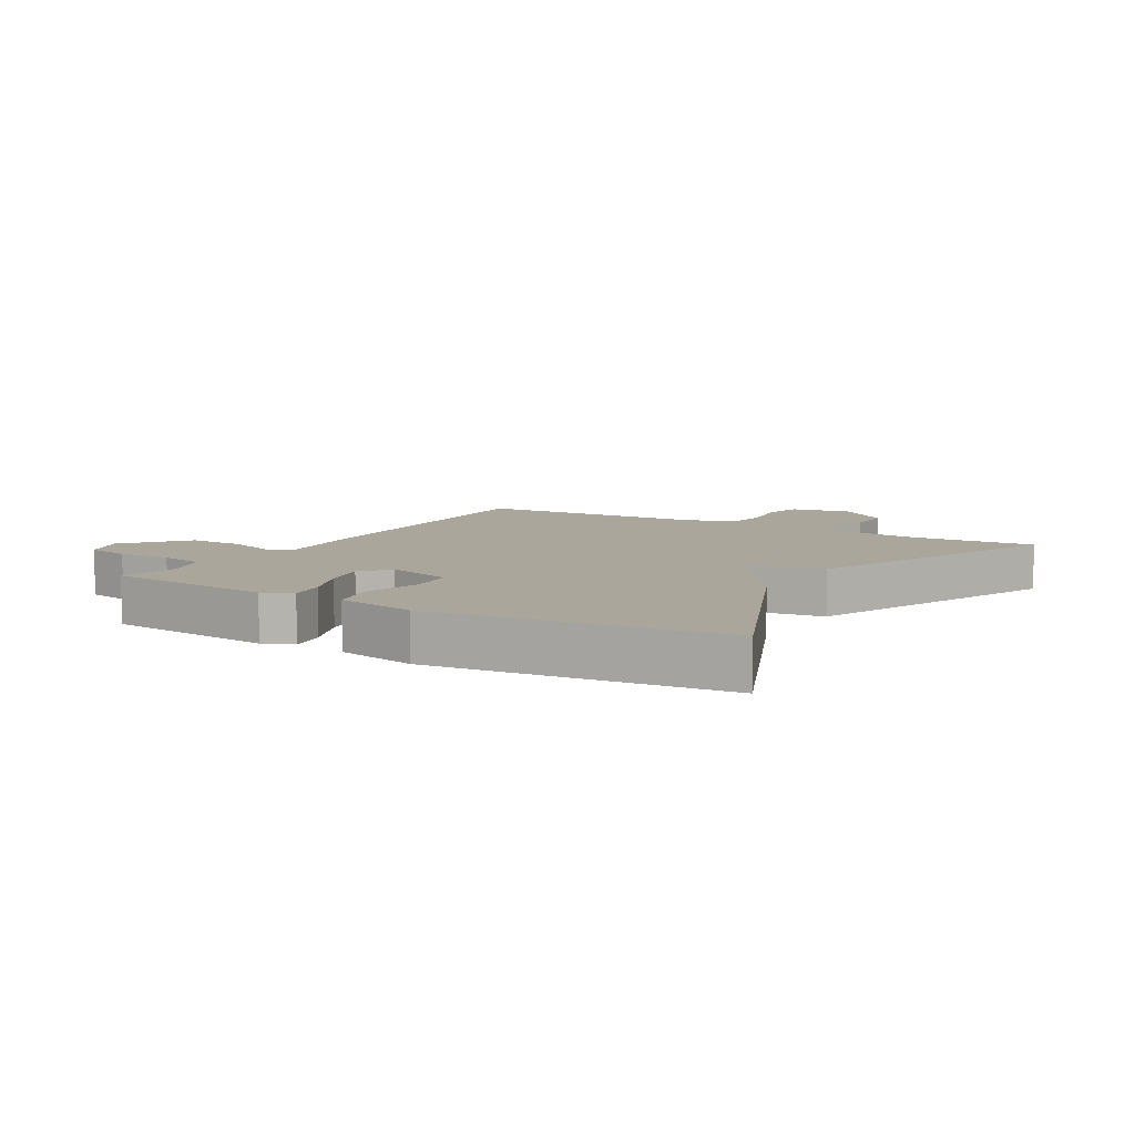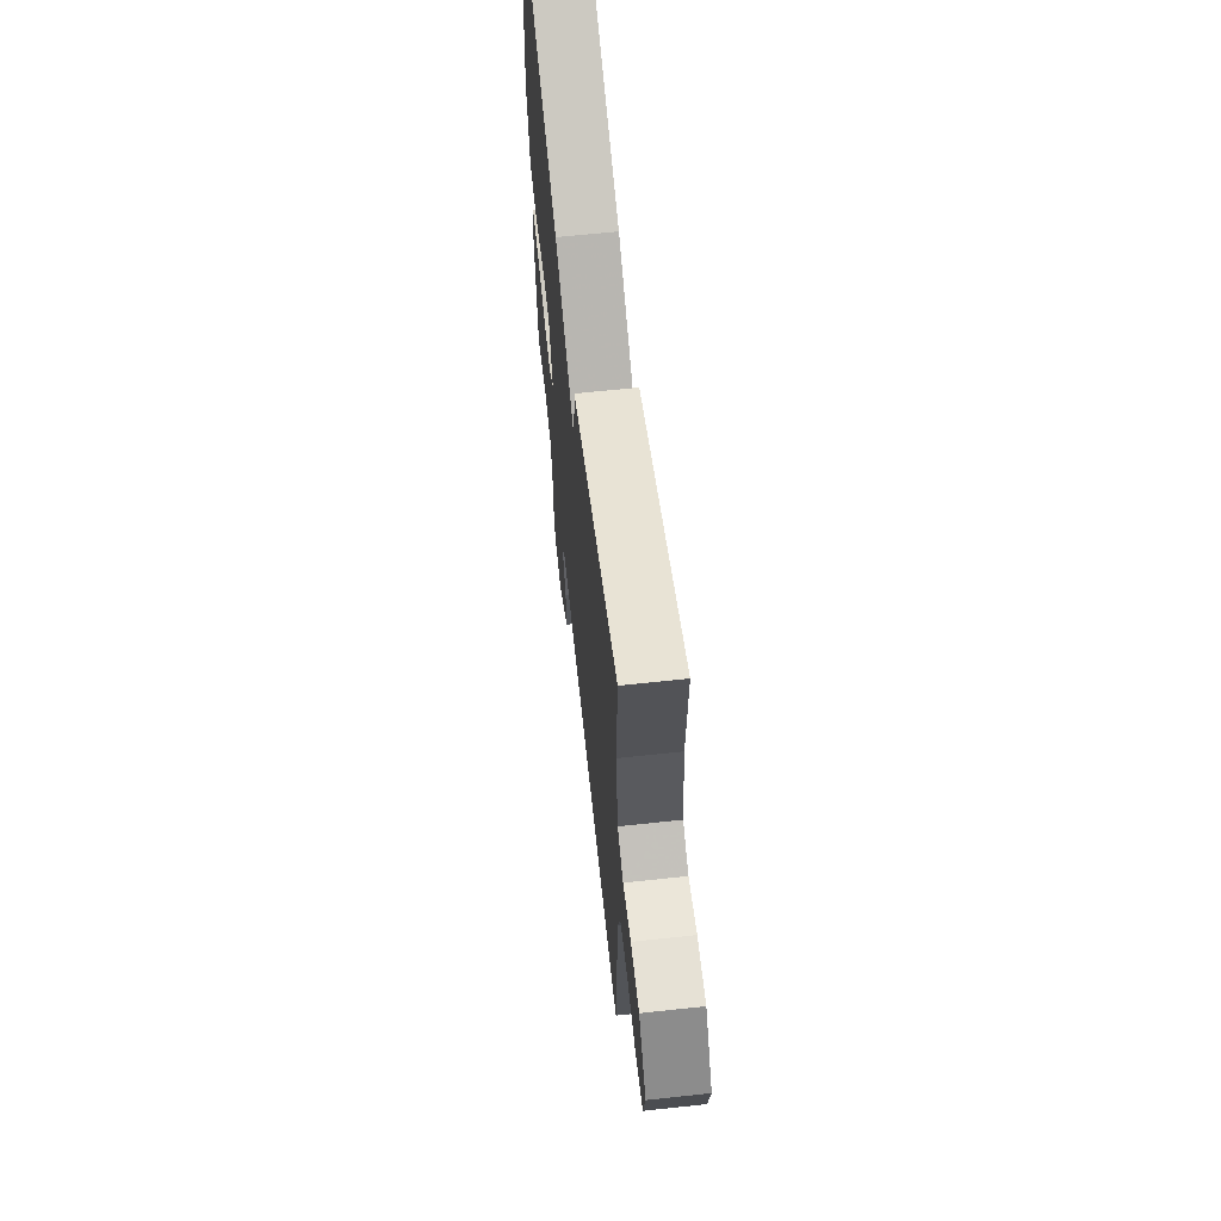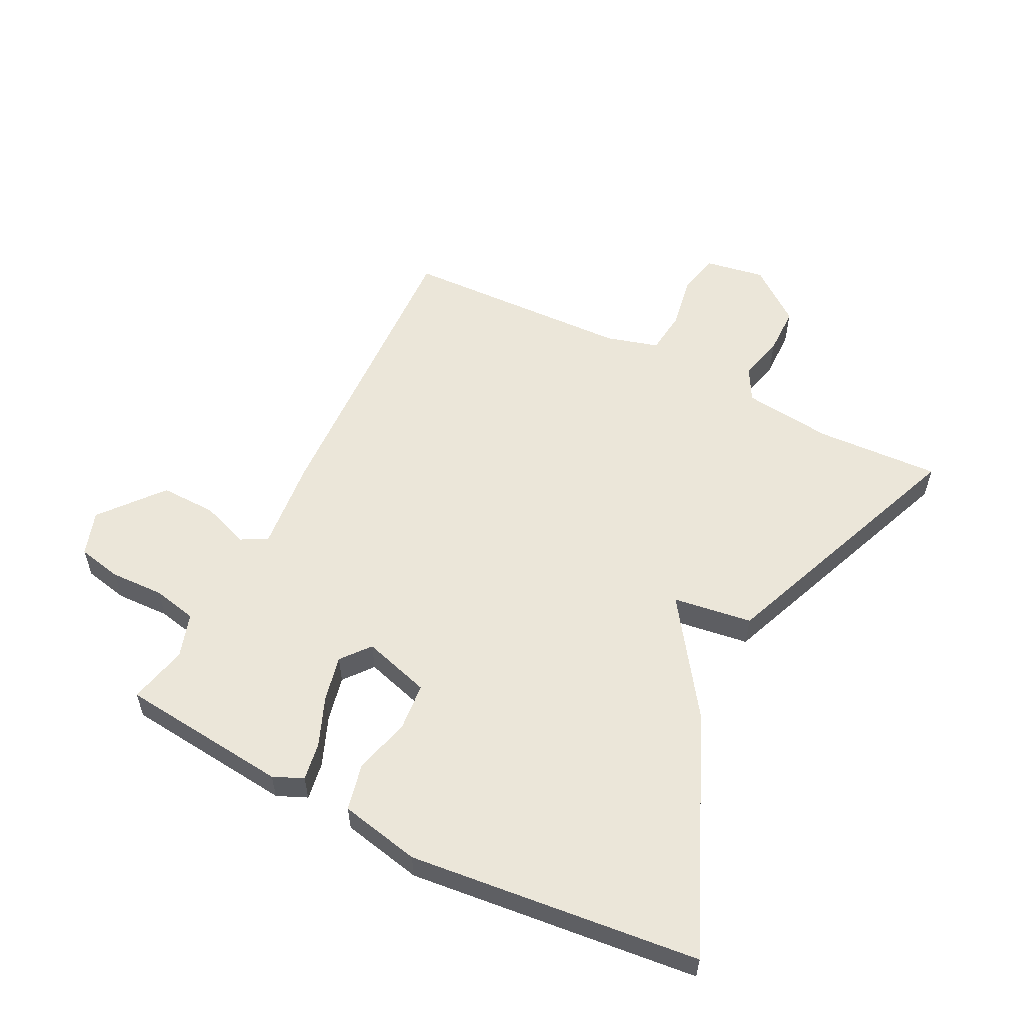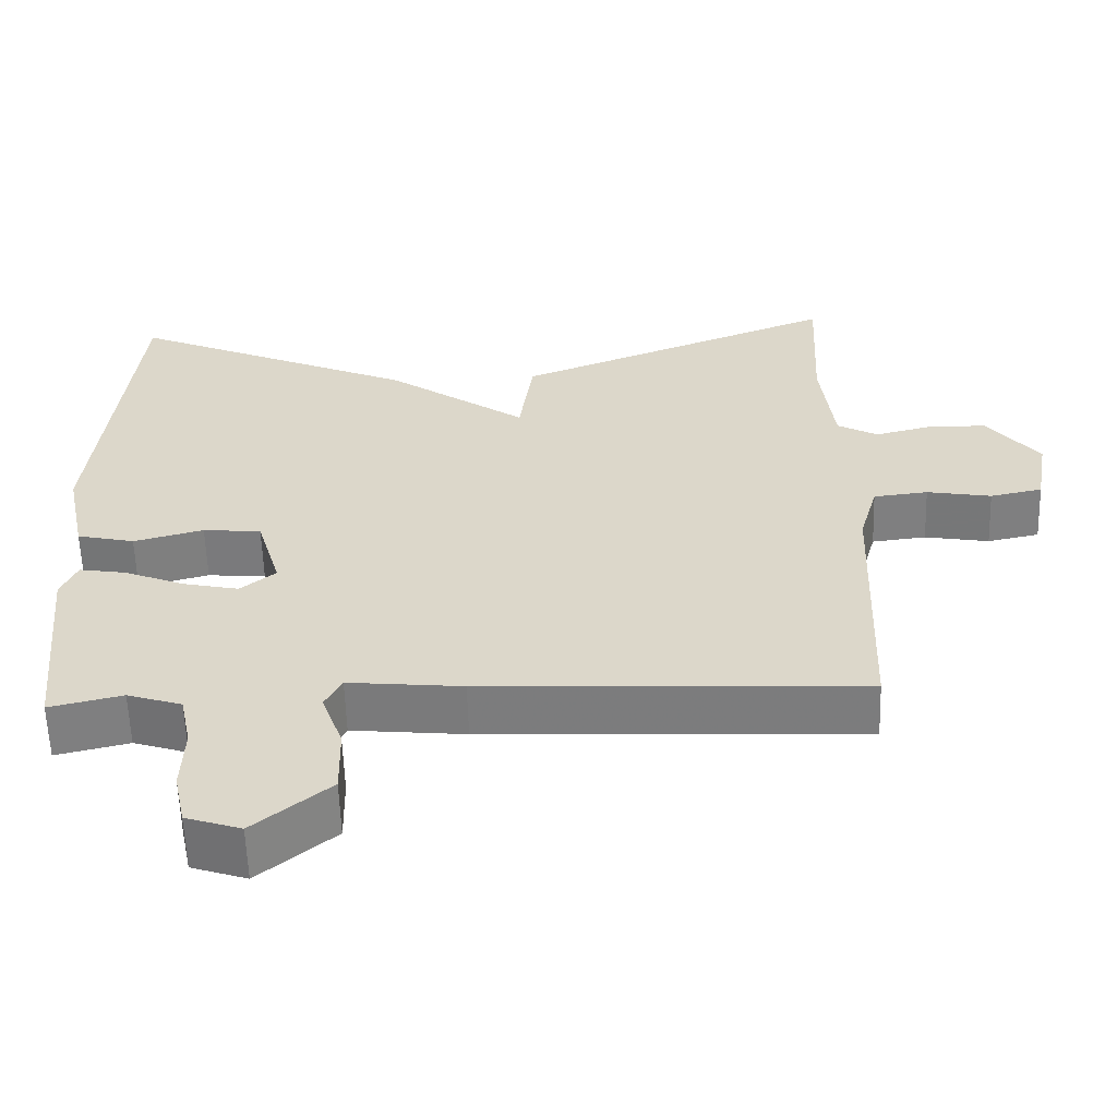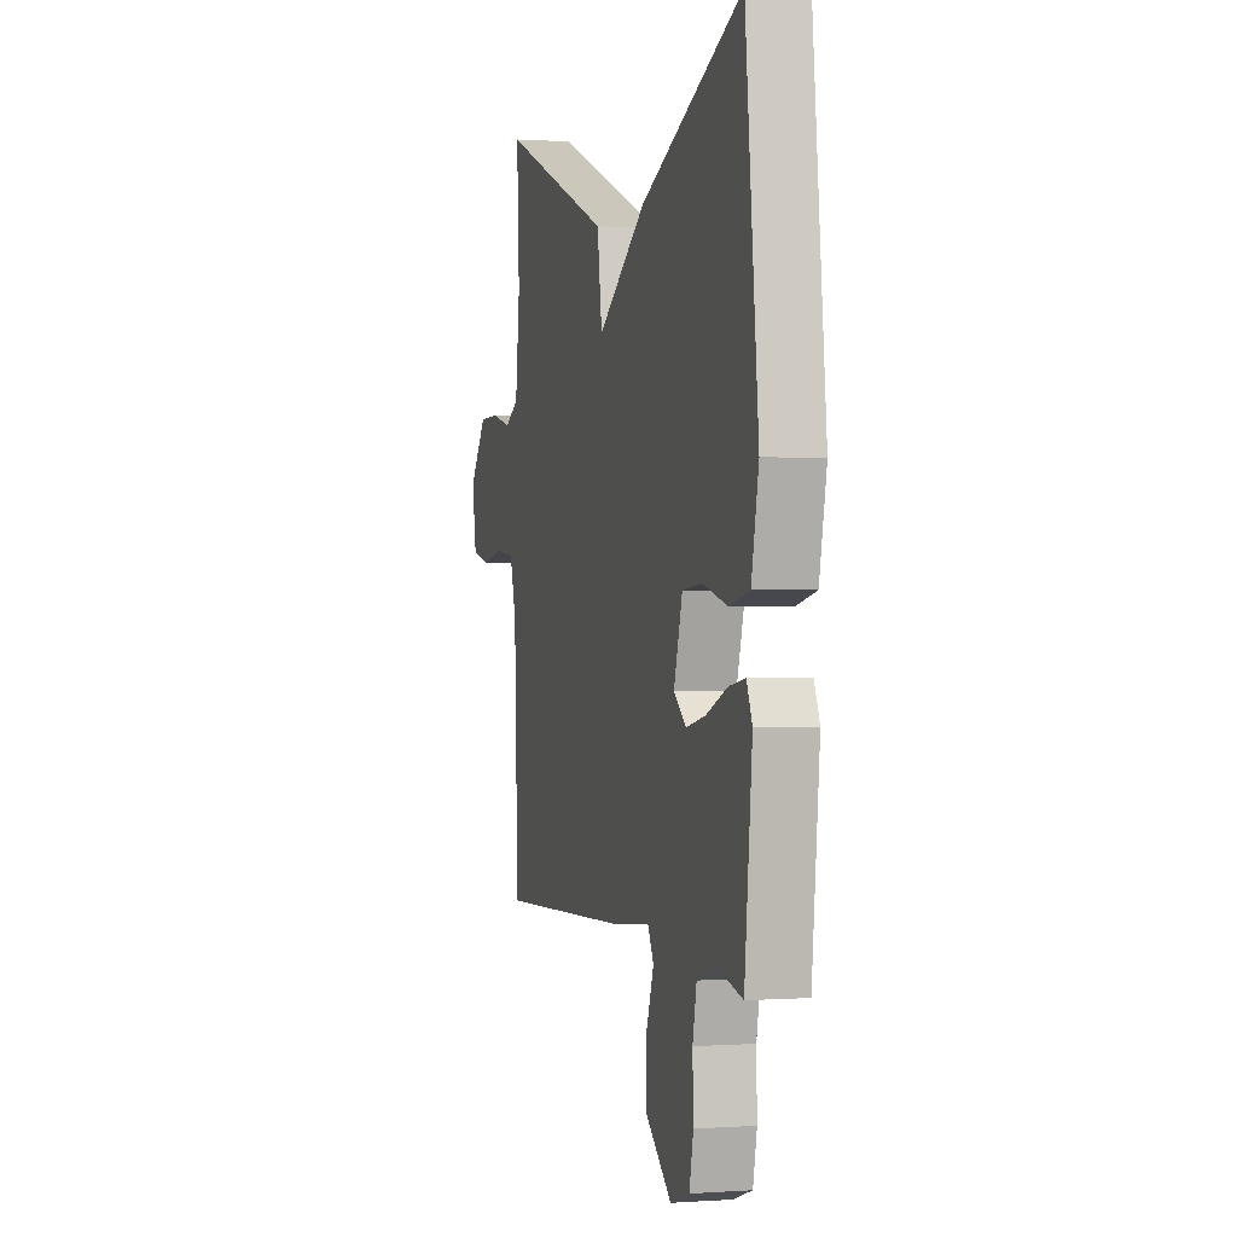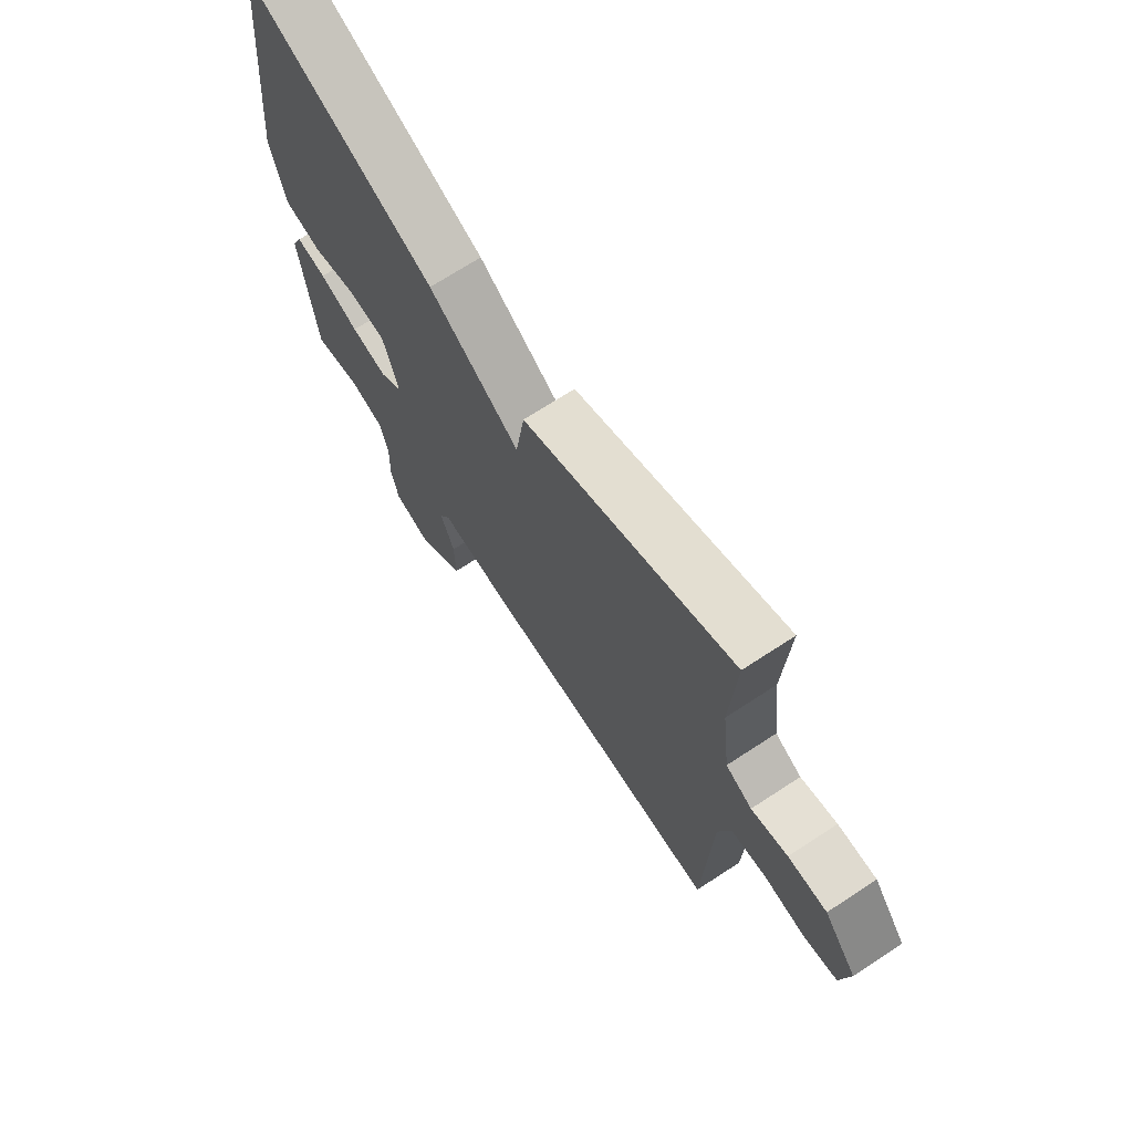
<metadata>
{"format":"obj","ext":"obj","renderer":"f3d","projection":"perspective","resolution":1024,"background":"white","views":[{"elev":7.9,"azim":-59.1,"up":"+Y"},{"elev":63.9,"azim":83.8,"up":"+Z"},{"elev":56.4,"azim":-63.2,"up":"+Y"},{"elev":-59.1,"azim":1.8,"up":"+Z"},{"elev":0.4,"azim":-104.9,"up":"+Z"},{"elev":70.1,"azim":56.8,"up":"+Z"}]}
</metadata>
<code>
v 0.5 0.07 -0.5
v 0.005 0.07 -0.478
v -0.144 0.07 -0.463
v -0.166 0.07 -0.505
v -0.138 0.07 -0.582
v -0.136 0.07 -0.672
v -0.235 0.07 -0.753
v -0.307 0.07 -0.729
v -0.322 0.07 -0.658
v -0.319 0.07 -0.572
v -0.334 0.07 -0.501
v -0.405 0.07 -0.478
v -0.5 0.07 -0.5
v -0.528 0.07 -0.229
v -0.507 0.07 -0.181
v -0.446 0.07 -0.191
v -0.367 0.07 -0.223
v -0.294 0.07 -0.239
v -0.248 0.07 -0.202
v -0.28 0.07 -0.094
v -0.356 0.07 -0.087
v -0.447 0.07 -0.111
v -0.522 0.07 -0.094
v -0.549 0.07 0.035
v -0.5 0.07 0.5
v -0.122 0.07 0.335
v 0.06 0.07 0.208
v 0.078 0.07 0.335
v 0.5 0.07 0.5
v 0.49 0.07 0.301
v 0.507 0.07 0.157
v 0.56 0.07 0.128
v 0.633 0.07 0.146
v 0.711 0.07 0.145
v 0.778 0.07 0.058
v 0.761 0.07 -0.039
v 0.693 0.07 -0.053
v 0.609 0.07 -0.038
v 0.538 0.07 -0.046
v 0.514 0.07 -0.13
v 0.5 0 -0.5
v 0.005 0 -0.478
v -0.144 0 -0.463
v -0.166 0 -0.505
v -0.138 0 -0.582
v -0.136 0 -0.672
v -0.235 0 -0.753
v -0.307 0 -0.729
v -0.322 0 -0.658
v -0.319 0 -0.572
v -0.334 0 -0.501
v -0.405 0 -0.478
v -0.5 0 -0.5
v -0.528 0 -0.229
v -0.507 0 -0.181
v -0.446 0 -0.191
v -0.367 0 -0.223
v -0.294 0 -0.239
v -0.248 0 -0.202
v -0.28 0 -0.094
v -0.356 0 -0.087
v -0.447 0 -0.111
v -0.522 0 -0.094
v -0.549 0 0.035
v -0.5 0 0.5
v -0.122 0 0.335
v 0.06 0 0.208
v 0.078 0 0.335
v 0.5 0 0.5
v 0.49 0 0.301
v 0.507 0 0.157
v 0.56 0 0.128
v 0.633 0 0.146
v 0.711 0 0.145
v 0.778 0 0.058
v 0.761 0 -0.039
v 0.693 0 -0.053
v 0.609 0 -0.038
v 0.538 0 -0.046
v 0.514 0 -0.13
f 36 37 38
f 35 36 38
f 34 35 38
f 33 34 38
f 32 33 38
f 31 32 38 39
f 27 28 29 30
f 27 30 31
f 25 26 27
f 24 25 27
f 23 24 27
f 22 23 27
f 21 22 27
f 31 39 40
f 27 31 40
f 21 27 40
f 20 21 40
f 15 16 17
f 14 15 17
f 13 14 17
f 12 13 17
f 11 12 17 18
f 10 11 18 19
f 8 9 10
f 7 8 10
f 6 7 10
f 5 6 10
f 4 5 10
f 3 4 10 19
f 19 20 40
f 3 19 40
f 2 3 40
f 1 2 40
f 78 77 76
f 78 76 75
f 78 75 74
f 78 74 73
f 78 73 72
f 79 78 72 71
f 70 69 68 67
f 71 70 67
f 67 66 65
f 67 65 64
f 67 64 63
f 67 63 62
f 67 62 61
f 80 79 71
f 80 71 67
f 80 67 61
f 80 61 60
f 57 56 55
f 57 55 54
f 57 54 53
f 57 53 52
f 58 57 52 51
f 59 58 51 50
f 50 49 48
f 50 48 47
f 50 47 46
f 50 46 45
f 50 45 44
f 59 50 44 43
f 80 60 59
f 80 59 43
f 80 43 42
f 80 42 41
f 1 41 42 2
f 2 42 43 3
f 3 43 44 4
f 4 44 45 5
f 5 45 46 6
f 6 46 47 7
f 7 47 48 8
f 8 48 49 9
f 9 49 50 10
f 10 50 51 11
f 11 51 52 12
f 12 52 53 13
f 13 53 54 14
f 14 54 55 15
f 15 55 56 16
f 16 56 57 17
f 17 57 58 18
f 18 58 59 19
f 19 59 60 20
f 20 60 61 21
f 21 61 62 22
f 22 62 63 23
f 23 63 64 24
f 24 64 65 25
f 25 65 66 26
f 26 66 67 27
f 27 67 68 28
f 28 68 69 29
f 29 69 70 30
f 30 70 71 31
f 31 71 72 32
f 32 72 73 33
f 33 73 74 34
f 34 74 75 35
f 35 75 76 36
f 36 76 77 37
f 37 77 78 38
f 38 78 79 39
f 39 79 80 40
f 40 80 41 1

</code>
